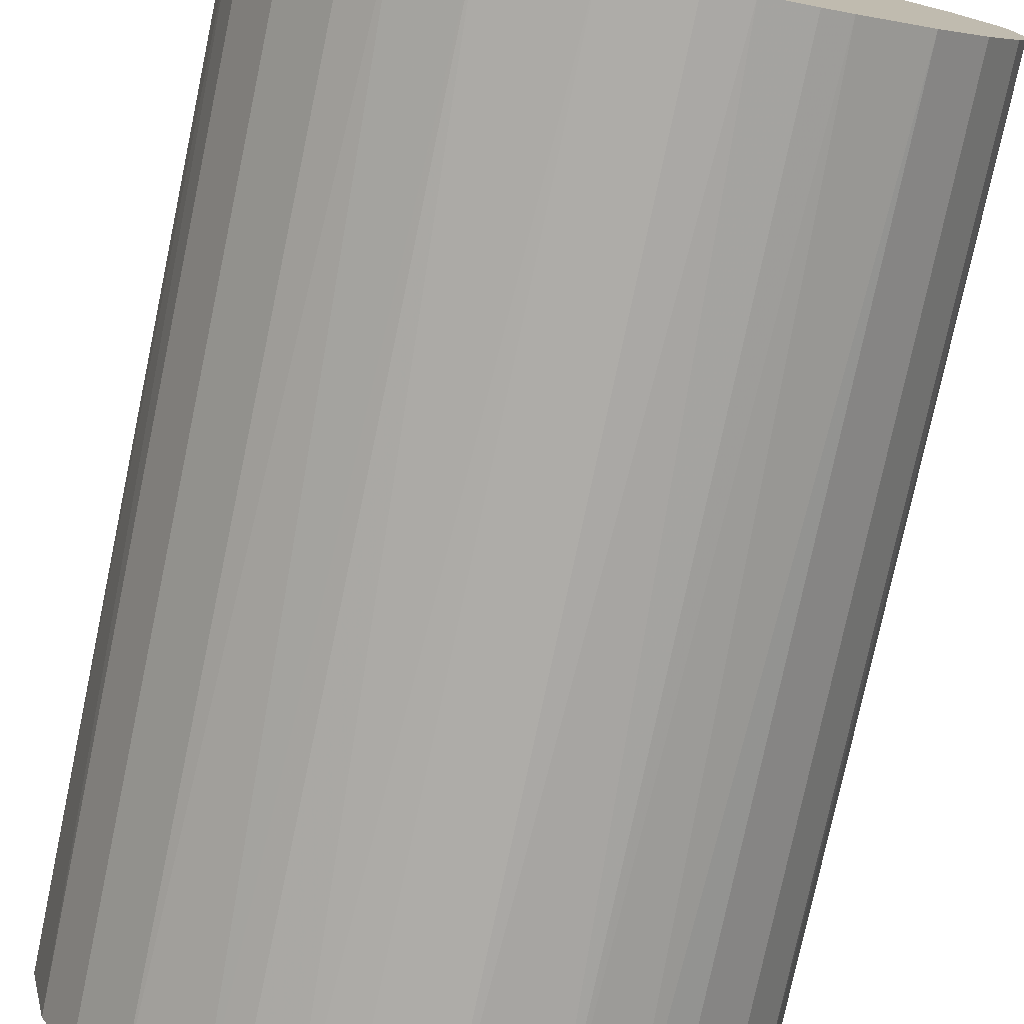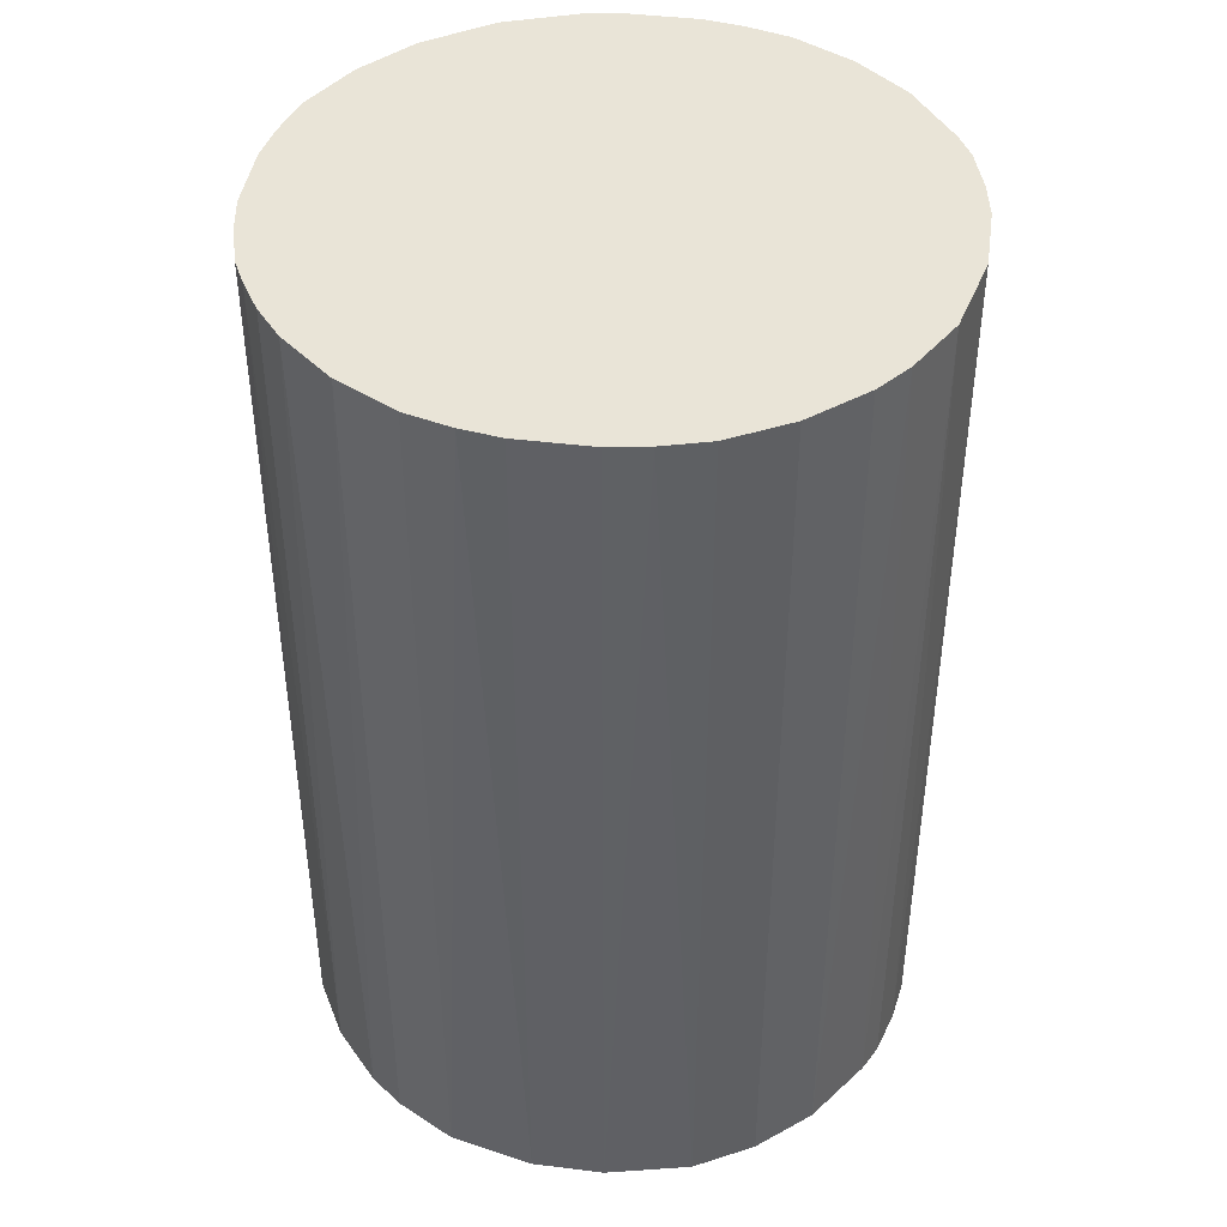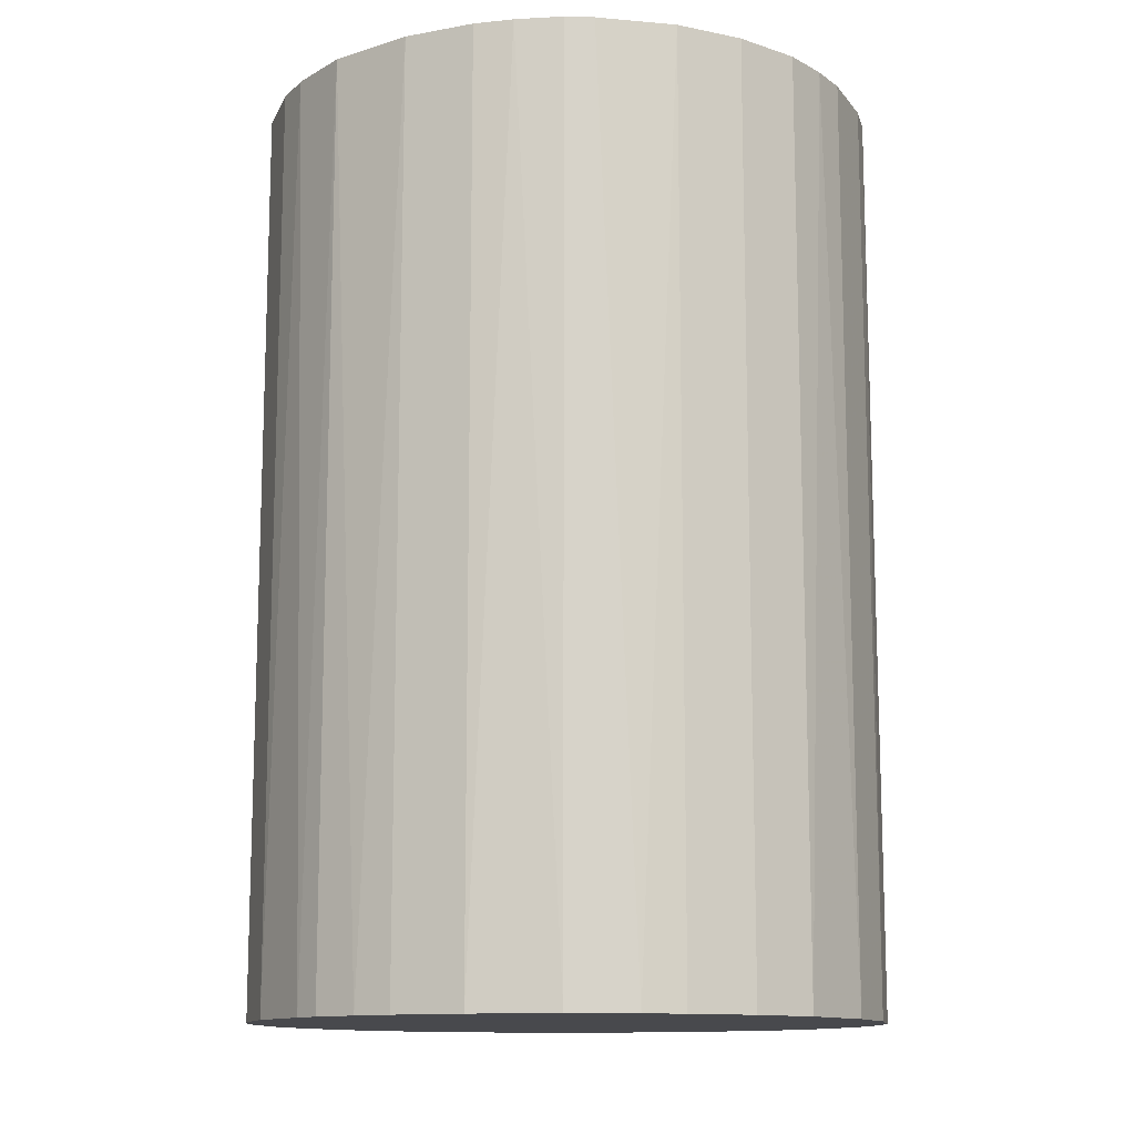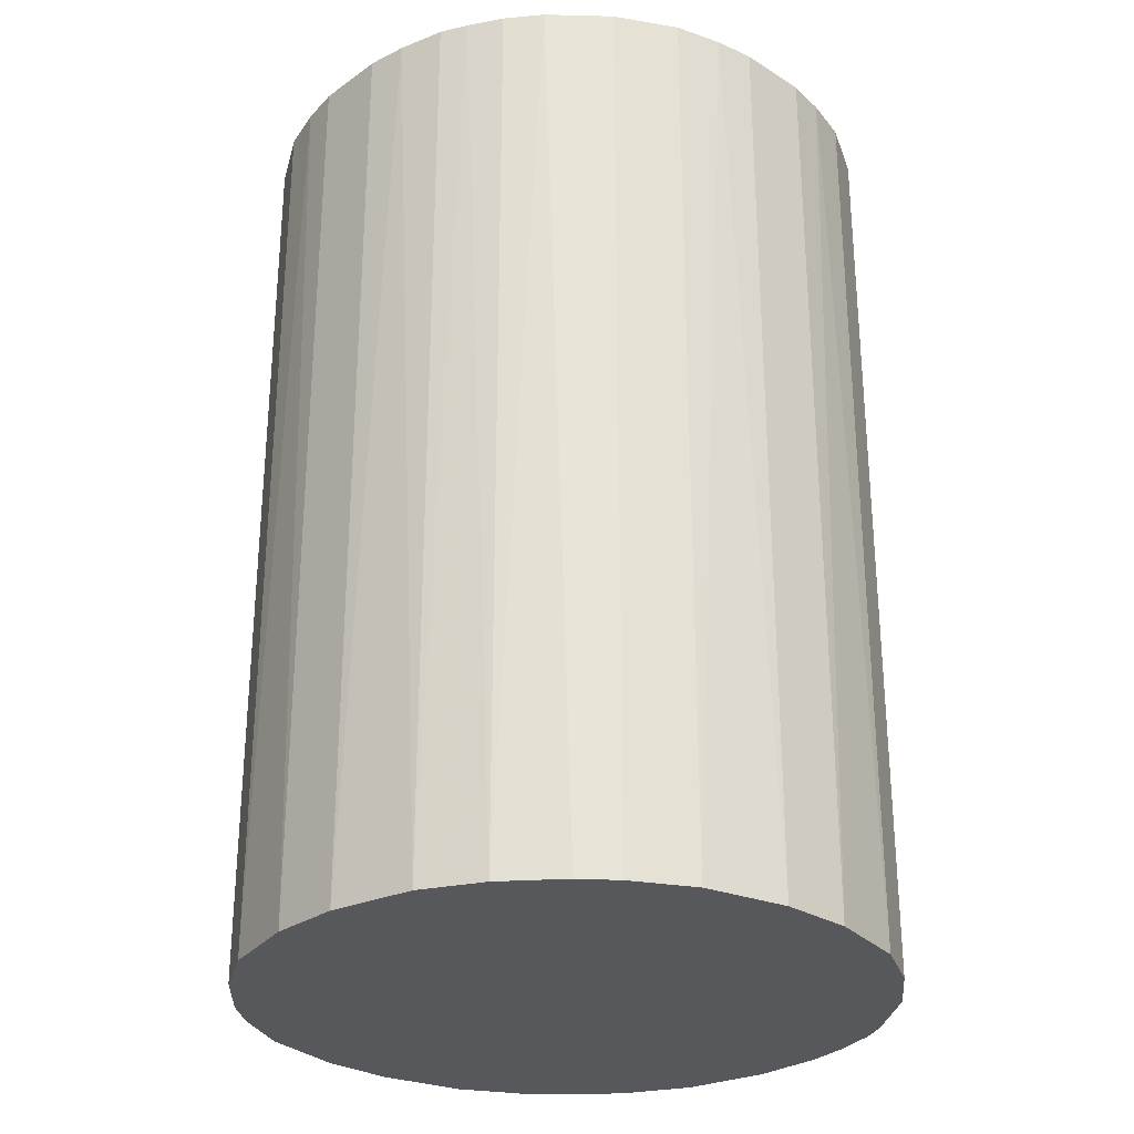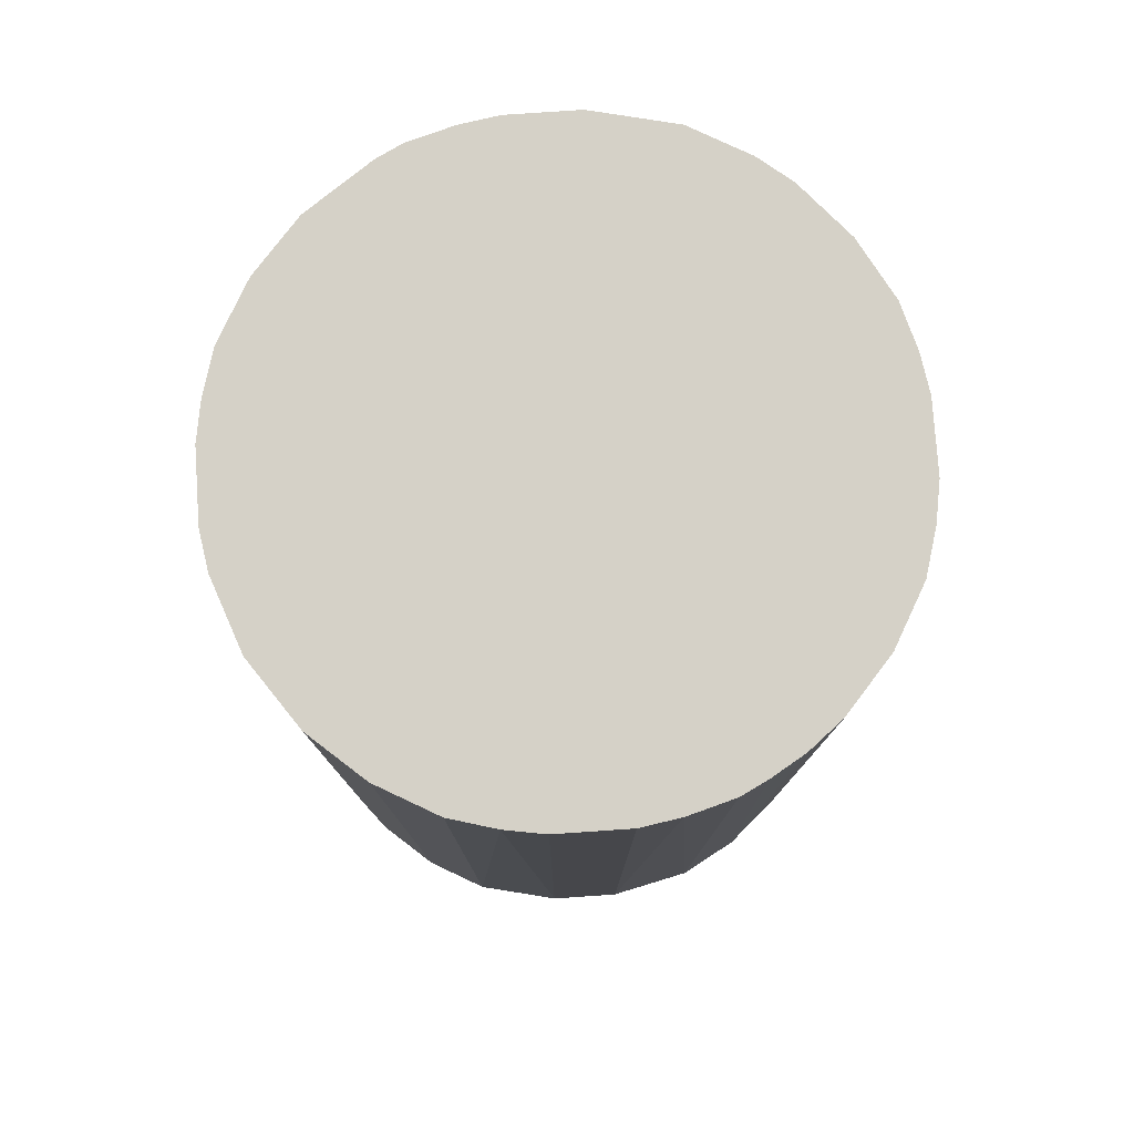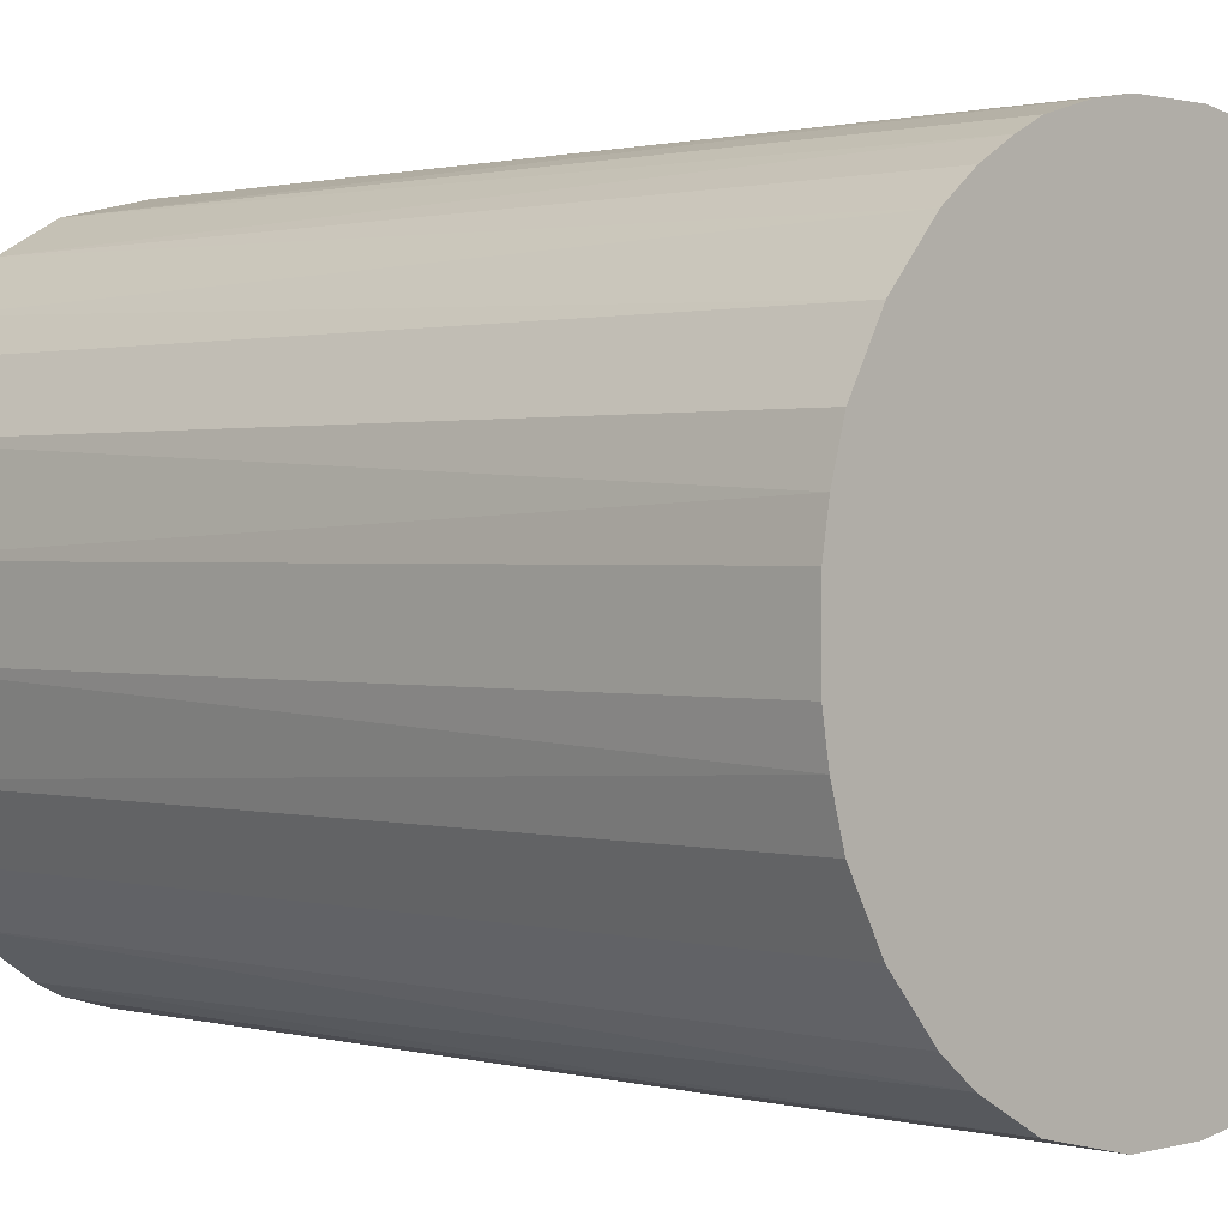
<metadata>
{"format":"obj","ext":"obj","renderer":"f3d","projection":"perspective","resolution":1024,"background":"white","views":[{"elev":-76.8,"azim":-11.9,"up":"+Y"},{"elev":43.1,"azim":-81.7,"up":"+Z"},{"elev":-12.5,"azim":23.2,"up":"+Z"},{"elev":-28.4,"azim":-133.4,"up":"+Z"},{"elev":78.9,"azim":176.1,"up":"+Z"},{"elev":1.1,"azim":-45.4,"up":"+Y"}]}
</metadata>
<code>
o convex_0
v -0.02157 -0.00249 -0.03203
v 0.02158 0.002503 0.03203
v 0.02113 0.005227 0.03203
v 0.02158 0.002503 -0.03203
v 0.002503 -0.02157 0.03203
v -0.01022 0.01931 0.03203
v 0.002503 0.02158 -0.03203
v 0.00841 -0.02021 -0.03203
v -0.01794 -0.01248 0.03203
v -0.01022 -0.0193 -0.03203
v 0.0125 0.01795 0.03203
v 0.01795 -0.01248 0.03203
v -0.01612 0.01477 -0.03203
v -0.02112 0.005227 0.03203
v 0.01613 0.01477 -0.03203
v 0.02022 -0.008396 -0.03203
v -0.008398 -0.02021 0.03203
v 0.002503 0.02158 0.03203
v -0.008398 0.02022 -0.03203
v -0.01794 -0.01248 -0.03203
v -0.002491 -0.02157 -0.03203
v -0.02112 -0.005215 0.03203
v -0.02021 0.008408 -0.03203
v -0.01794 0.0125 0.03203
v 0.01023 -0.0193 0.03203
v 0.01477 -0.01612 -0.03203
v 0.00841 0.02022 -0.03203
v 0.02113 -0.005215 0.03203
v 0.01931 0.01022 0.03203
v 0.02022 0.008408 -0.03203
v -0.002491 0.02158 0.03203
v -0.01476 -0.01612 0.03203
v -0.02021 -0.008396 -0.03203
v 0.02158 -0.00249 -0.03203
v 0.00841 0.02022 0.03203
v -0.01249 0.01795 0.03203
v -0.02157 0.002503 -0.03203
v -0.02157 -0.00249 0.03203
v -0.002491 0.02158 -0.03203
v -0.002491 -0.02157 0.03203
v 0.002503 -0.02157 -0.03203
v -0.01476 -0.01612 -0.03203
v 0.01477 -0.01612 0.03203
v 0.01613 0.01477 0.03203
v -0.01249 0.01795 -0.03203
v 0.0125 0.01795 -0.03203
v 0.01795 -0.01248 -0.03203
v 0.005228 -0.02112 0.03203
v -0.005216 0.02113 0.03203
v -0.005216 -0.02112 -0.03203
v -0.02021 0.008408 0.03203
v 0.02022 -0.008396 0.03203
v -0.02021 -0.008396 0.03203
v 0.0125 -0.01794 -0.03203
v -0.01249 -0.01794 0.03203
v 0.01795 0.0125 -0.03203
v -0.01476 0.01614 0.03203
v -0.01794 0.0125 -0.03203
v 0.02158 -0.00249 0.03203
v -0.02157 0.002503 0.03203
v 0.005228 0.02113 0.03203
v -0.008398 -0.02021 -0.03203
v 0.00841 -0.02021 0.03203
v -0.008398 0.02022 0.03203
f 49 19 64
f 3 2 4
f 2 3 5
f 5 3 6
f 4 1 7
f 1 4 8
f 5 6 9
f 1 8 10
f 6 3 11
f 2 5 12
f 7 1 13
f 9 6 14
f 4 7 15
f 8 4 16
f 5 9 17
f 6 11 18
f 7 13 19
f 1 10 20
f 10 8 21
f 9 14 22
f 13 1 23
f 14 6 24
f 12 5 25
f 8 16 26
f 15 7 27
f 2 12 28
f 11 3 29
f 3 4 30
f 4 15 30
f 29 3 30
f 6 18 31
f 18 7 31
f 17 9 32
f 9 20 32
f 1 20 33
f 20 9 33
f 22 1 33
f 4 2 34
f 16 4 34
f 28 16 34
f 18 11 35
f 11 27 35
f 24 6 36
f 23 1 37
f 14 23 37
f 1 22 38
f 22 14 38
f 37 1 38
f 7 19 39
f 31 7 39
f 5 17 40
f 21 5 40
f 5 21 41
f 21 8 41
f 20 10 42
f 32 20 42
f 12 25 43
f 26 12 43
f 15 11 44
f 11 29 44
f 6 19 45
f 19 13 45
f 36 6 45
f 11 15 46
f 15 27 46
f 27 11 46
f 16 12 47
f 12 26 47
f 26 16 47
f 25 5 48
f 5 41 48
f 41 8 48
f 6 31 49
f 39 19 49
f 31 39 49
f 10 21 50
f 40 17 50
f 21 40 50
f 23 14 51
f 14 24 51
f 24 23 51
f 12 16 52
f 28 12 52
f 16 28 52
f 9 22 53
f 33 9 53
f 22 33 53
f 25 8 54
f 8 26 54
f 43 25 54
f 26 43 54
f 10 17 55
f 17 32 55
f 42 10 55
f 32 42 55
f 30 15 56
f 29 30 56
f 15 44 56
f 44 29 56
f 13 24 57
f 24 36 57
f 45 13 57
f 36 45 57
f 13 23 58
f 23 24 58
f 24 13 58
f 2 28 59
f 34 2 59
f 28 34 59
f 14 37 60
f 38 14 60
f 37 38 60
f 7 18 61
f 27 7 61
f 18 35 61
f 35 27 61
f 17 10 62
f 10 50 62
f 50 17 62
f 8 25 63
f 25 48 63
f 48 8 63
f 19 6 64
f 6 49 64

</code>
